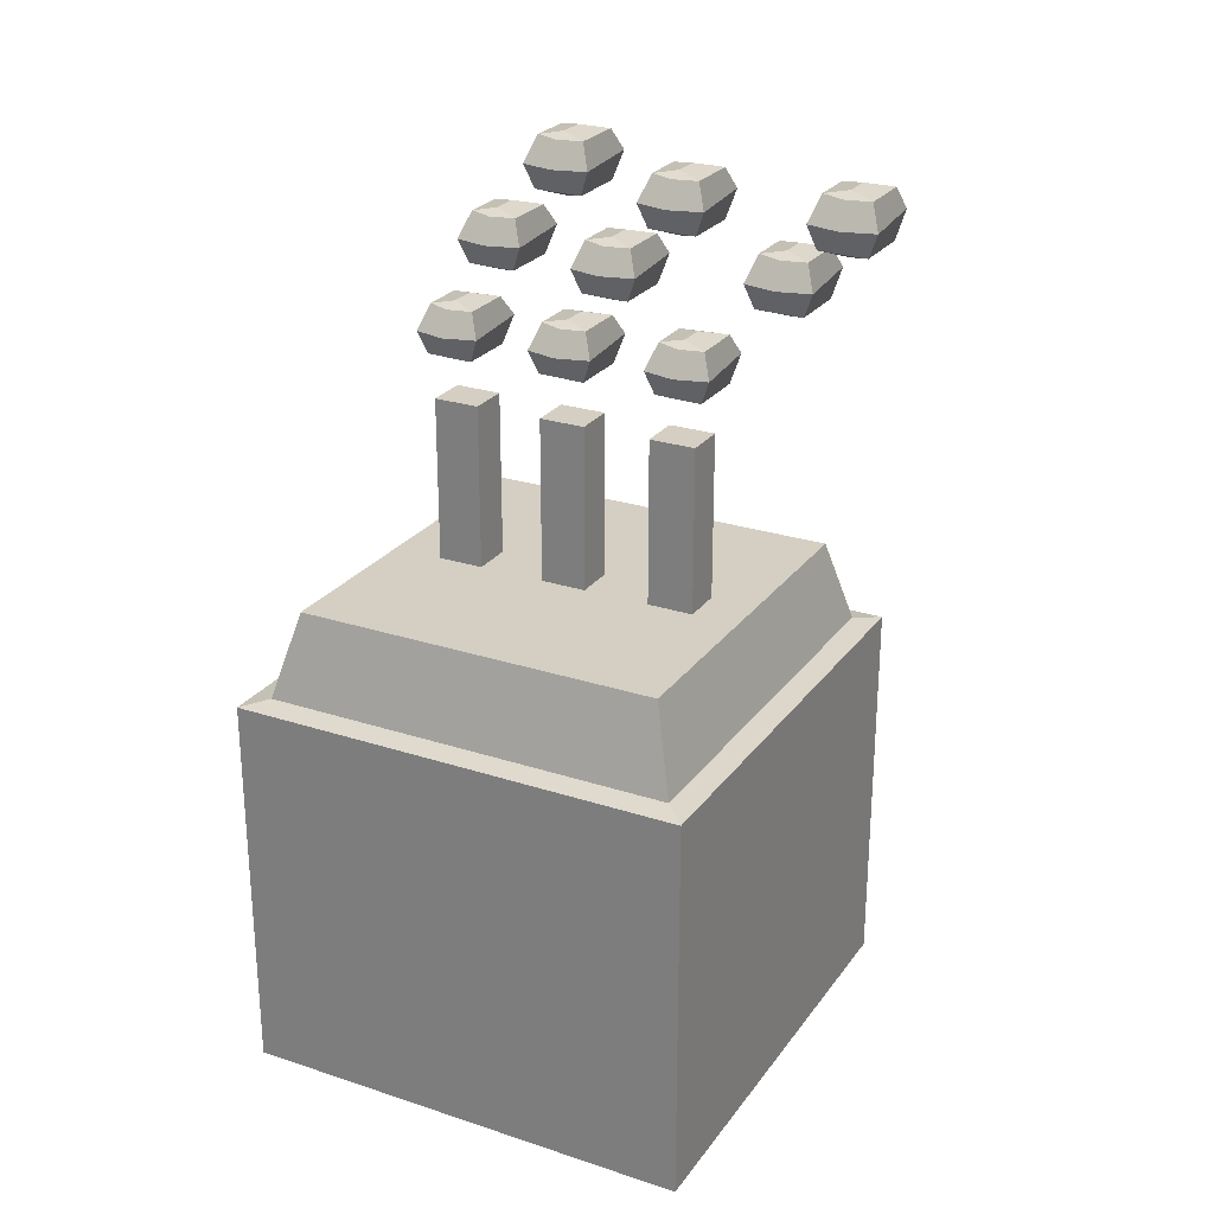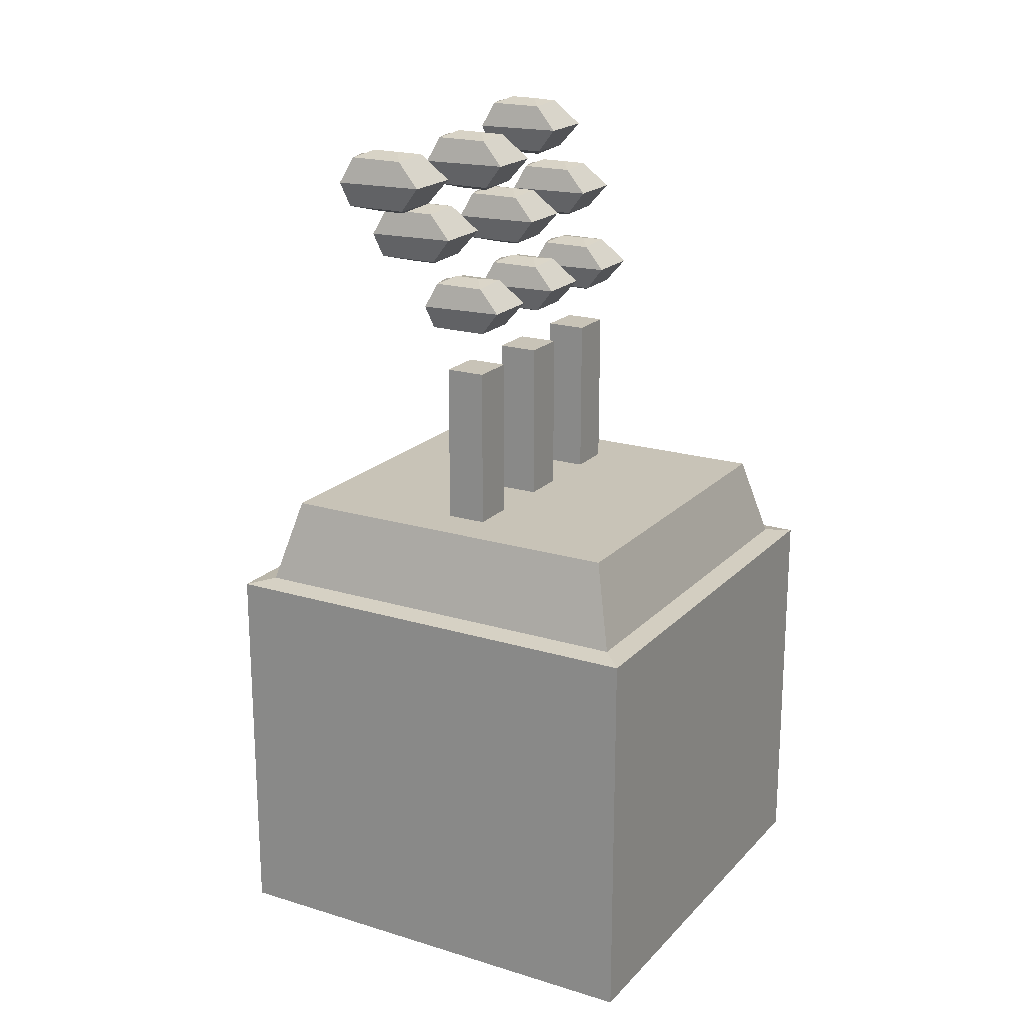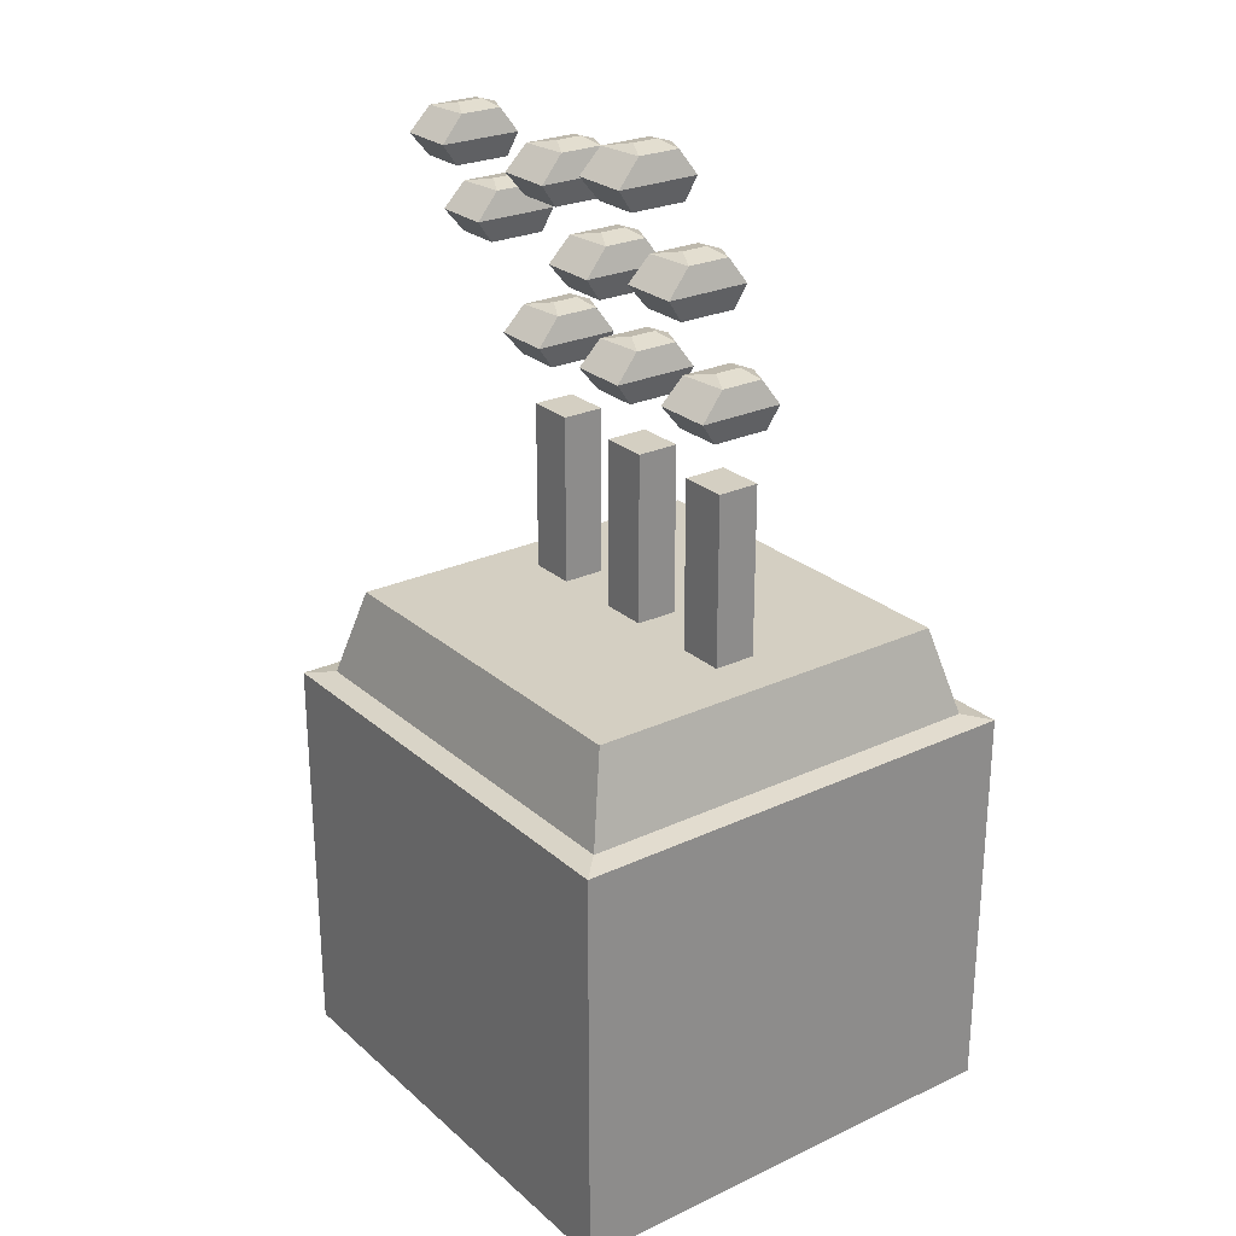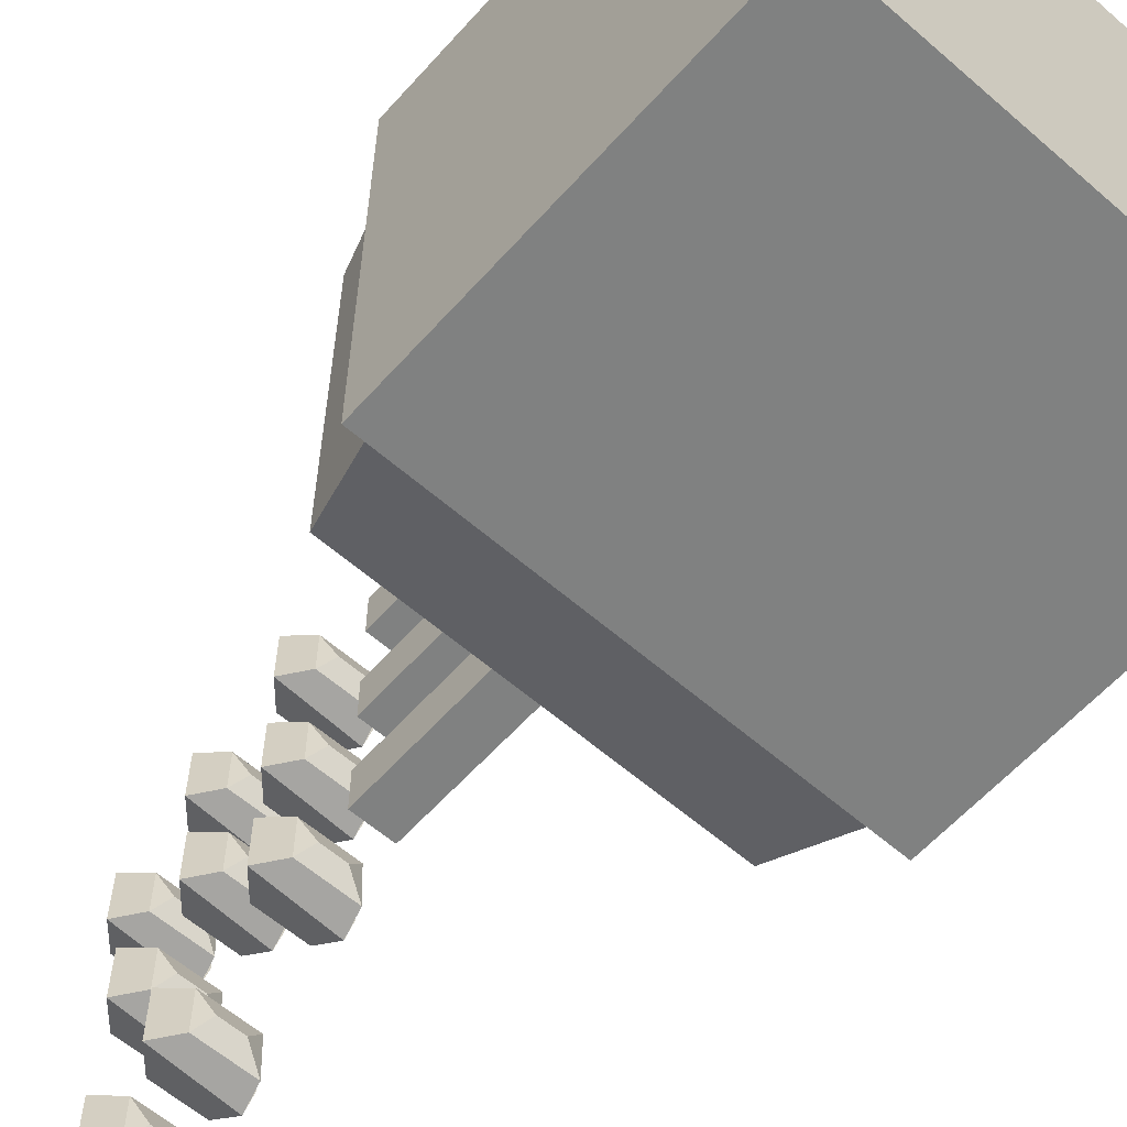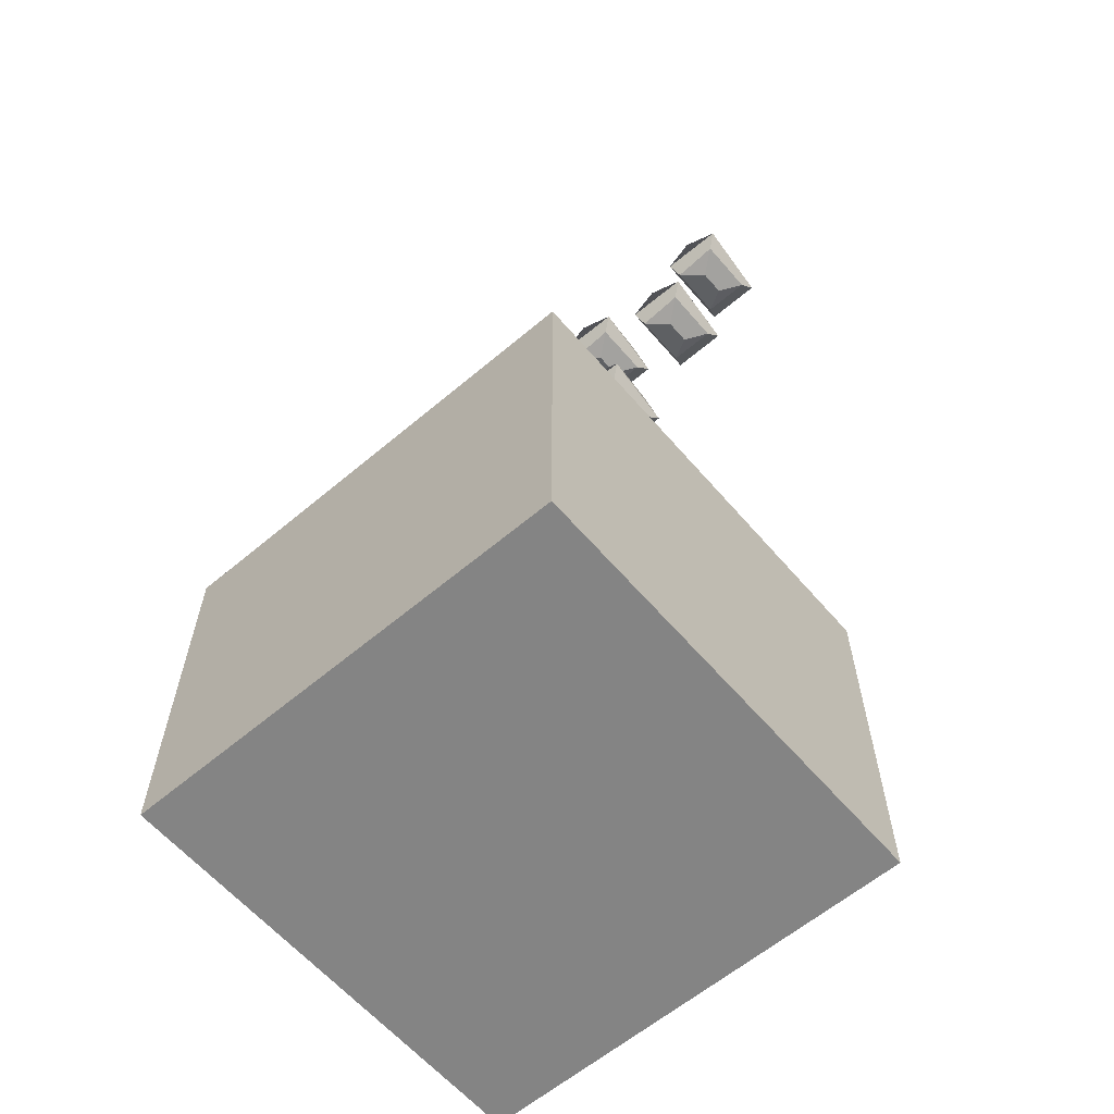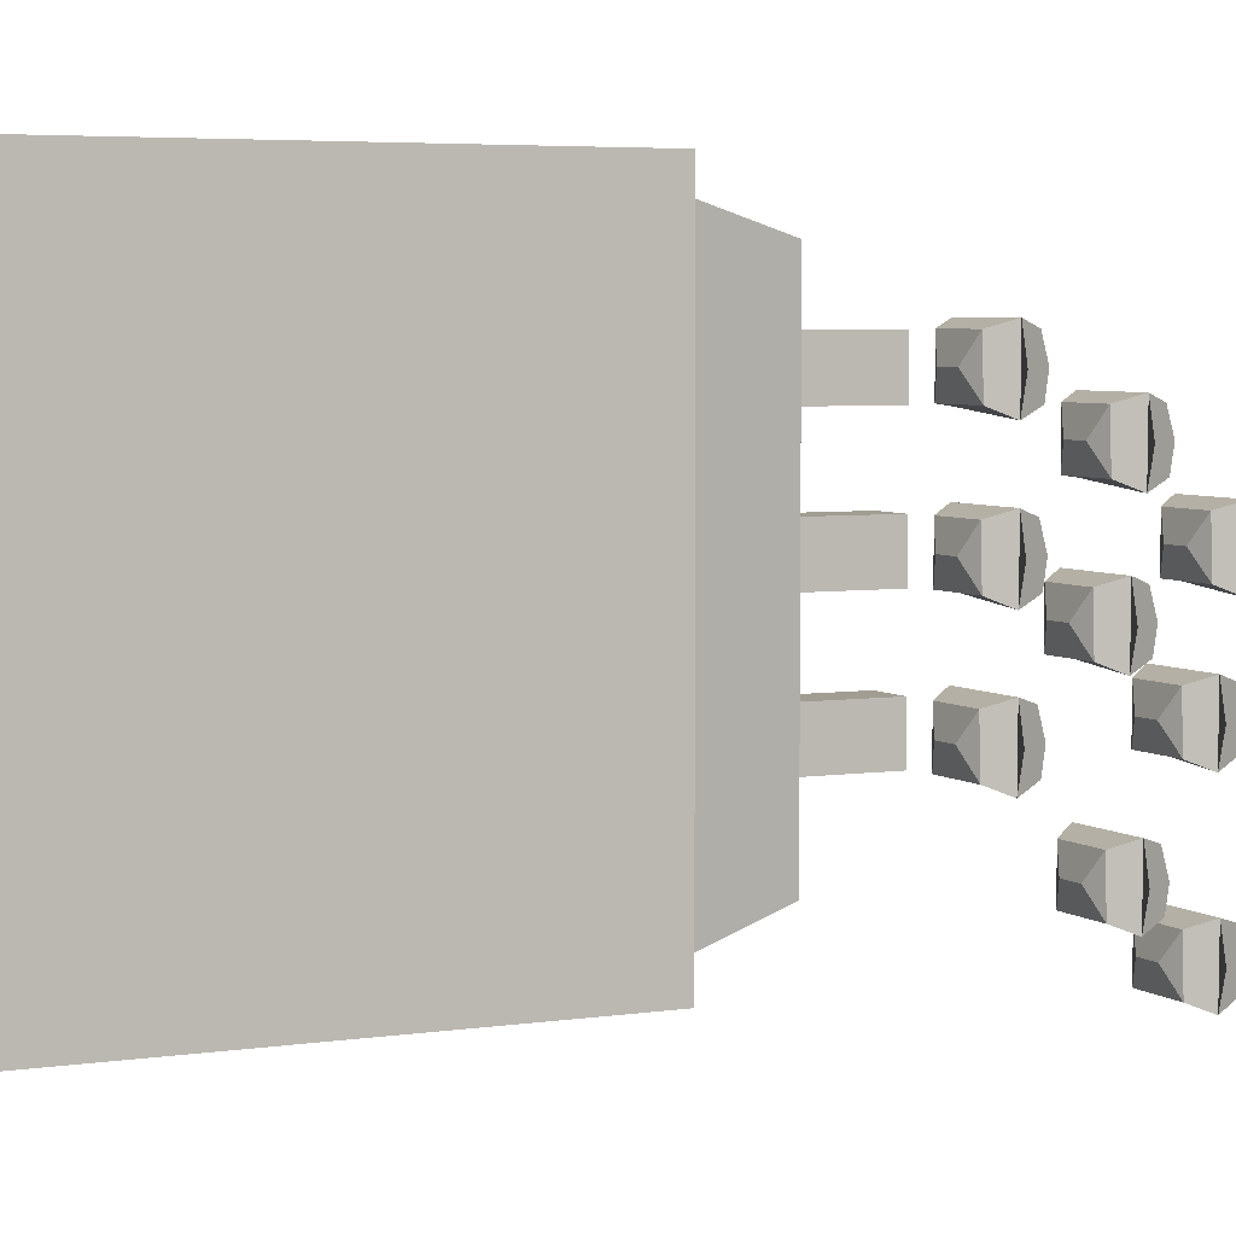
<metadata>
{"format":"obj","ext":"obj","renderer":"f3d","projection":"perspective","resolution":1024,"background":"white","views":[{"elev":25.6,"azim":117.7,"up":"+Y"},{"elev":19.8,"azim":-150.4,"up":"+Y"},{"elev":25.8,"azim":-36.6,"up":"+Y"},{"elev":-60.3,"azim":-41.6,"up":"+Z"},{"elev":-61.4,"azim":130.6,"up":"+Y"},{"elev":4.7,"azim":64.1,"up":"+Z"}]}
</metadata>
<code>
o Cube.008_Cube.009
v 1.823 37.88 1.161
v 1.343 41.08 1.161
v 1.983 37.88 -2.039
v 1.663 41.08 -2.039
v 2.311 39.48 -2.679
v 1.023 41.4 -0.4386
v 2.356 39.48 1.641
v 0.7029 37.4 -0.4386
v -2.017 37.88 1.161
v -1.537 41.08 1.161
v -2.017 37.88 -2.039
v -1.857 41.08 -2.039
v -3.297 39.48 -2.199
v -0.7371 41.4 -0.4386
v -3.297 39.48 1.641
v -1.057 37.4 -0.4386
v 2.883 39.48 -0.5186
v 2.028 41.08 -0.4386
v 1.823 36.66 -17.13
v 1.343 39.86 -17.13
v 1.983 36.66 -20.33
v 1.663 39.86 -20.33
v 2.311 38.26 -20.97
v 1.023 40.18 -18.73
v 2.356 38.26 -16.65
v 0.7029 36.18 -18.73
v -2.017 36.66 -17.13
v -1.537 39.86 -17.13
v -2.017 36.66 -20.33
v -1.857 39.86 -20.33
v -3.297 38.26 -20.49
v -0.7371 40.18 -18.73
v -3.297 38.26 -16.65
v -1.057 36.18 -18.73
v 2.883 38.26 -18.81
v 2.028 39.86 -18.73
v 1.823 36.47 -6.41
v 1.343 39.67 -6.41
v 1.983 36.47 -9.61
v 1.663 39.67 -9.61
v 2.311 38.07 -10.25
v 1.023 39.99 -8.01
v 2.356 38.07 -5.93
v 0.7029 35.99 -8.01
v -2.017 36.47 -6.41
v -1.537 39.67 -6.41
v -2.017 36.47 -9.61
v -1.857 39.67 -9.61
v -3.297 38.07 -9.77
v -0.7371 39.99 -8.01
v -3.297 38.07 -5.93
v -1.057 35.99 -8.01
v 2.883 38.07 -8.09
v 2.028 39.67 -8.01
v 1.823 31.85 -1.983
v 1.343 35.05 -1.983
v 1.983 31.85 -5.183
v 1.663 35.05 -5.183
v 2.311 33.45 -5.823
v 1.023 35.37 -3.583
v 2.356 33.45 -1.503
v 0.7029 31.37 -3.583
v -2.017 31.85 -1.983
v -1.537 35.05 -1.983
v -2.017 31.85 -5.183
v -1.857 35.05 -5.183
v -3.297 33.45 -5.343
v -0.7371 35.37 -3.583
v -3.297 33.45 -1.503
v -1.057 31.37 -3.583
v 2.883 33.45 -3.663
v 2.028 35.05 -3.583
v 1.823 32.62 5.845
v 1.343 35.82 5.845
v 1.983 32.62 2.645
v 1.663 35.82 2.645
v 2.311 34.22 2.005
v 1.023 36.14 4.245
v 2.356 34.22 6.325
v 0.7029 32.14 4.245
v -2.017 32.62 5.845
v -1.537 35.82 5.845
v -2.017 32.62 2.645
v -1.857 35.82 2.645
v -3.297 34.22 2.485
v -0.7371 36.14 4.245
v -3.297 34.22 6.325
v -1.057 32.14 4.245
v 2.883 34.22 4.165
v 2.028 35.82 4.245
v 1.823 26.22 9.045
v 1.343 29.42 9.045
v 1.983 26.22 5.845
v 1.663 29.42 5.845
v 2.311 27.82 5.205
v 1.023 29.74 7.445
v 2.356 27.82 9.525
v 0.7029 25.74 7.445
v -2.017 26.22 9.045
v -1.537 29.42 9.045
v -2.017 26.22 5.845
v -1.857 29.42 5.845
v -3.297 27.82 5.685
v -0.7371 29.74 7.445
v -3.297 27.82 9.525
v -1.057 25.74 7.445
v 2.883 27.82 7.365
v 2.028 29.42 7.445
v 1.823 26.22 1.045
v 1.343 29.42 1.045
v 1.983 26.22 -2.155
v 1.663 29.42 -2.155
v 2.311 27.82 -2.795
v 1.023 29.74 -0.5546
v 2.356 27.82 1.525
v 0.7029 25.74 -0.5546
v -2.017 26.22 1.045
v -1.537 29.42 1.045
v -2.017 26.22 -2.155
v -1.857 29.42 -2.155
v -3.297 27.82 -2.315
v -0.7371 29.74 -0.5546
v -3.297 27.82 1.525
v -1.057 25.74 -0.5546
v 2.883 27.82 -0.6346
v 2.028 29.42 -0.5546
v 1.823 26.22 -6.955
v 1.343 29.42 -6.955
v 1.983 26.22 -10.15
v 1.663 29.42 -10.15
v 2.311 27.82 -10.79
v 1.023 29.74 -8.555
v 2.356 27.82 -6.475
v 0.7029 25.74 -8.555
v -2.017 26.22 -6.955
v -1.537 29.42 -6.955
v -2.017 26.22 -10.15
v -1.857 29.42 -10.15
v -3.297 27.82 -10.31
v -0.7371 29.74 -8.555
v -3.297 27.82 -6.475
v -1.057 25.74 -8.555
v 2.883 27.82 -8.635
v 2.028 29.42 -8.555
v 1.823 32.62 -13.35
v 1.343 35.82 -13.35
v 1.983 32.62 -16.55
v 1.663 35.82 -16.55
v 2.311 34.22 -17.19
v 1.023 36.14 -14.95
v 2.356 34.22 -12.87
v 0.7029 32.14 -14.95
v -2.017 32.62 -13.35
v -1.537 35.82 -13.35
v -2.017 32.62 -16.55
v -1.857 35.82 -16.55
v -3.297 34.22 -16.71
v -0.7371 36.14 -14.95
v -3.297 34.22 -12.87
v -1.057 32.14 -14.95
v 2.883 34.22 -15.03
v 2.028 35.82 -14.95
f 1 8 16 9
f 6 2 10 14
f 3 5 13 11
f 5 4 12 13
f 7 1 9 15
f 8 3 11 16
f 4 6 14 12
f 2 7 15 10
f 16 11 9
f 12 14 10
f 13 15 9 11
f 15 13 12 10
f 8 1 3
f 5 3 1 7 17
f 7 2 18 4 5 17
f 4 18 2 6
f 19 26 34 27
f 24 20 28 32
f 21 23 31 29
f 23 22 30 31
f 25 19 27 33
f 26 21 29 34
f 22 24 32 30
f 20 25 33 28
f 34 29 27
f 30 32 28
f 31 33 27 29
f 33 31 30 28
f 26 19 21
f 23 21 19 25 35
f 25 20 36 22 23 35
f 22 36 20 24
f 37 44 52 45
f 42 38 46 50
f 39 41 49 47
f 41 40 48 49
f 43 37 45 51
f 44 39 47 52
f 40 42 50 48
f 38 43 51 46
f 52 47 45
f 48 50 46
f 49 51 45 47
f 51 49 48 46
f 44 37 39
f 41 39 37 43 53
f 43 38 54 40 41 53
f 40 54 38 42
f 55 62 70 63
f 60 56 64 68
f 57 59 67 65
f 59 58 66 67
f 61 55 63 69
f 62 57 65 70
f 58 60 68 66
f 56 61 69 64
f 70 65 63
f 66 68 64
f 67 69 63 65
f 69 67 66 64
f 62 55 57
f 59 57 55 61 71
f 61 56 72 58 59 71
f 58 72 56 60
f 73 80 88 81
f 78 74 82 86
f 75 77 85 83
f 77 76 84 85
f 79 73 81 87
f 80 75 83 88
f 76 78 86 84
f 74 79 87 82
f 88 83 81
f 84 86 82
f 85 87 81 83
f 87 85 84 82
f 80 73 75
f 77 75 73 79 89
f 79 74 90 76 77 89
f 76 90 74 78
f 91 98 106 99
f 96 92 100 104
f 93 95 103 101
f 95 94 102 103
f 97 91 99 105
f 98 93 101 106
f 94 96 104 102
f 92 97 105 100
f 106 101 99
f 102 104 100
f 103 105 99 101
f 105 103 102 100
f 98 91 93
f 95 93 91 97 107
f 97 92 108 94 95 107
f 94 108 92 96
f 109 116 124 117
f 114 110 118 122
f 111 113 121 119
f 113 112 120 121
f 115 109 117 123
f 116 111 119 124
f 112 114 122 120
f 110 115 123 118
f 124 119 117
f 120 122 118
f 121 123 117 119
f 123 121 120 118
f 116 109 111
f 113 111 109 115 125
f 115 110 126 112 113 125
f 112 126 110 114
f 127 134 142 135
f 132 128 136 140
f 129 131 139 137
f 131 130 138 139
f 133 127 135 141
f 134 129 137 142
f 130 132 140 138
f 128 133 141 136
f 142 137 135
f 138 140 136
f 139 141 135 137
f 141 139 138 136
f 134 127 129
f 131 129 127 133 143
f 133 128 144 130 131 143
f 130 144 128 132
f 145 152 160 153
f 150 146 154 158
f 147 149 157 155
f 149 148 156 157
f 151 145 153 159
f 152 147 155 160
f 148 150 158 156
f 146 151 159 154
f 160 155 153
f 156 158 154
f 157 159 153 155
f 159 157 156 154
f 152 145 147
f 149 147 145 151 161
f 151 146 162 148 149 161
f 148 162 146 150
o Cube_Cube.002
v 15.52 -20.95 15.63
v 13.96 6.007 14.06
v -15.84 -20.95 15.63
v -14.27 6.007 14.06
v 15.52 -20.95 -15.73
v 13.96 6.007 -14.16
v -15.84 -20.95 -15.73
v -14.27 6.007 -14.16
v -15.84 5.727 15.63
v -15.84 5.727 -15.73
v 15.52 5.727 -15.73
v 15.52 5.727 15.63
v 12.39 11.81 12.49
v -12.7 11.81 12.49
v 12.39 11.81 -12.6
v -12.7 11.81 -12.6
v 1.244 11.81 -12.6
v 1.244 11.81 1.348
v -1.555 11.81 -12.6
v -1.554 11.81 1.348
v 1.244 11.81 9.02
v 1.244 11.81 -6.324
v -1.553 11.81 9.02
v -1.555 11.81 -6.324
v 1.244 11.81 5.884
v -1.554 11.81 5.884
v -1.554 11.81 -1.788
v 1.244 11.81 -1.788
v 1.244 11.81 -9.46
v -1.555 11.81 -9.46
v 1.244 23.01 9.02
v -1.553 23.01 9.02
v 1.244 23.01 5.884
v -1.554 23.01 5.884
v 1.244 23.01 1.348
v -1.554 23.01 1.348
v -1.554 23.01 -1.788
v 1.244 23.01 -1.788
v 1.244 23.01 -6.324
v -1.555 23.01 -6.324
v 1.244 23.01 -9.46
v -1.555 23.01 -9.46
f 169 172 173 167
f 173 174 163 167
f 163 174 171 165
f 165 171 172 169
f 165 169 167 163
f 164 168 177 175
f 187 183 185 188
f 170 166 176 178
f 168 170 178 181 179 177
f 164 175 176 166
f 189 182 180 190
f 191 184 186 192
f 176 175 177 178
f 170 172 171 166
f 174 164 166 171
f 174 173 168 164
f 168 173 172 170
f 195 196 194 193
f 187 188 196 195
f 188 185 194 196
f 185 183 193 194
f 183 187 195 193
f 199 200 197 198
f 180 182 198 197
f 190 180 197 200
f 189 190 200 199
f 182 189 199 198
f 203 204 202 201
f 192 186 202 204
f 191 192 204 203
f 184 191 203 201
f 186 184 201 202
o Boundary_Cube.001
v -16 -16 16
v -16 16 16
v -16 -16 -16
v -16 16 -16
v 16 -16 16
v 16 16 16
v 16 -16 -16
v 16 16 -16
l 207 205
l 205 206
l 206 208
l 208 207
l 211 207
l 208 212
l 212 211
l 209 211
l 212 210
l 210 209
l 205 209
l 210 206

</code>
